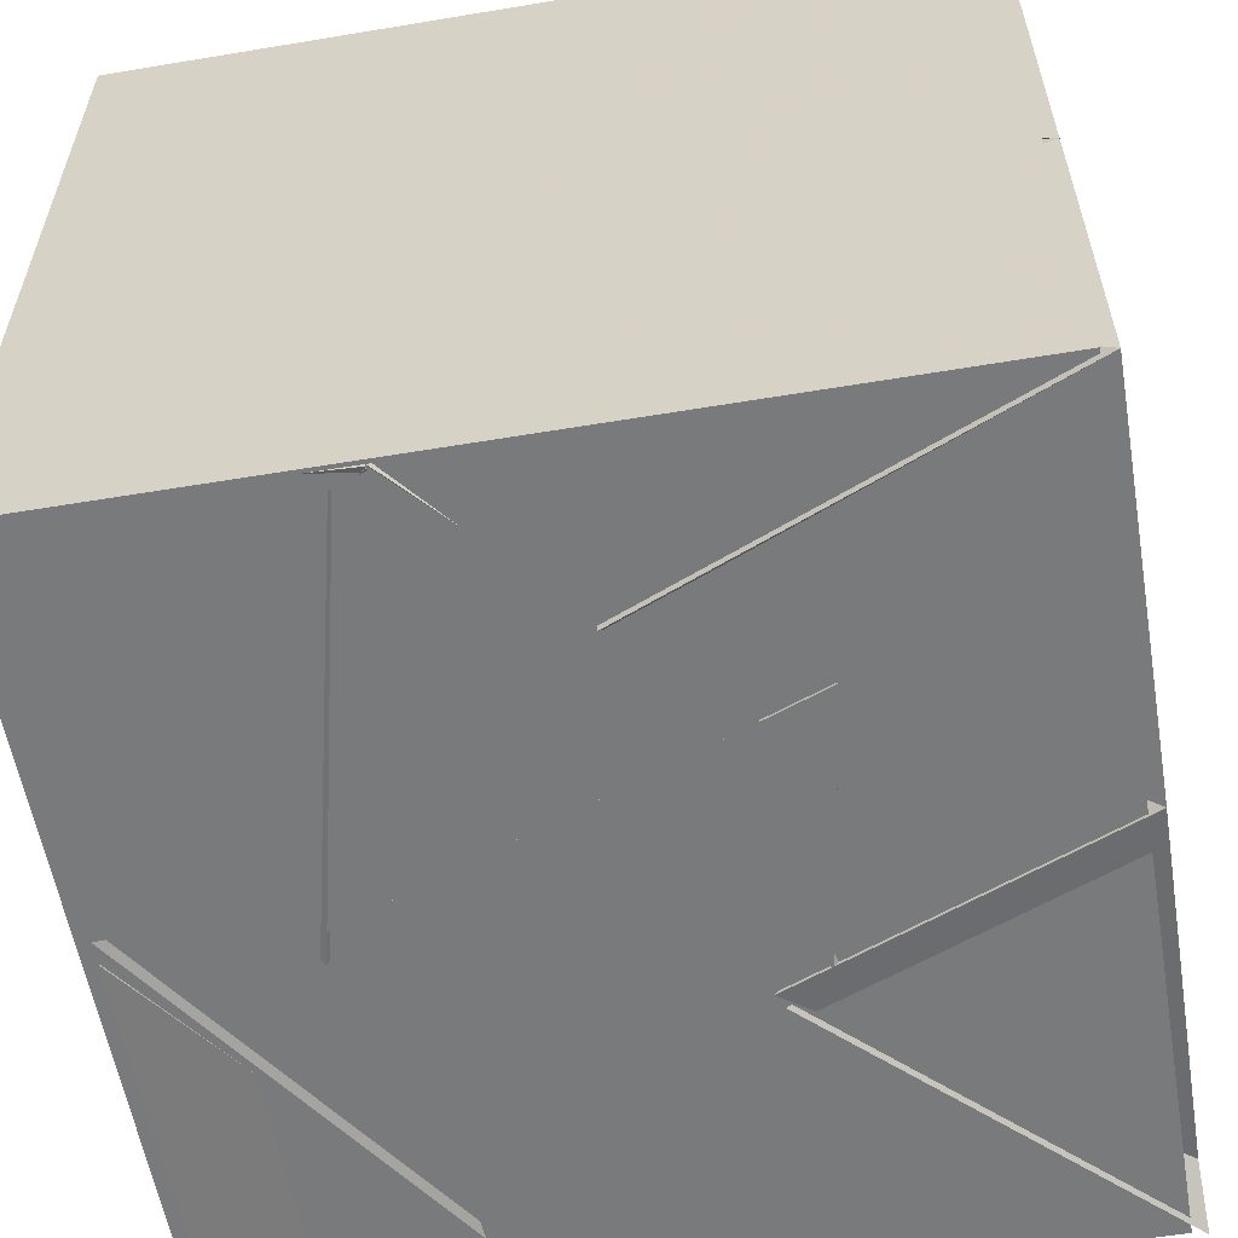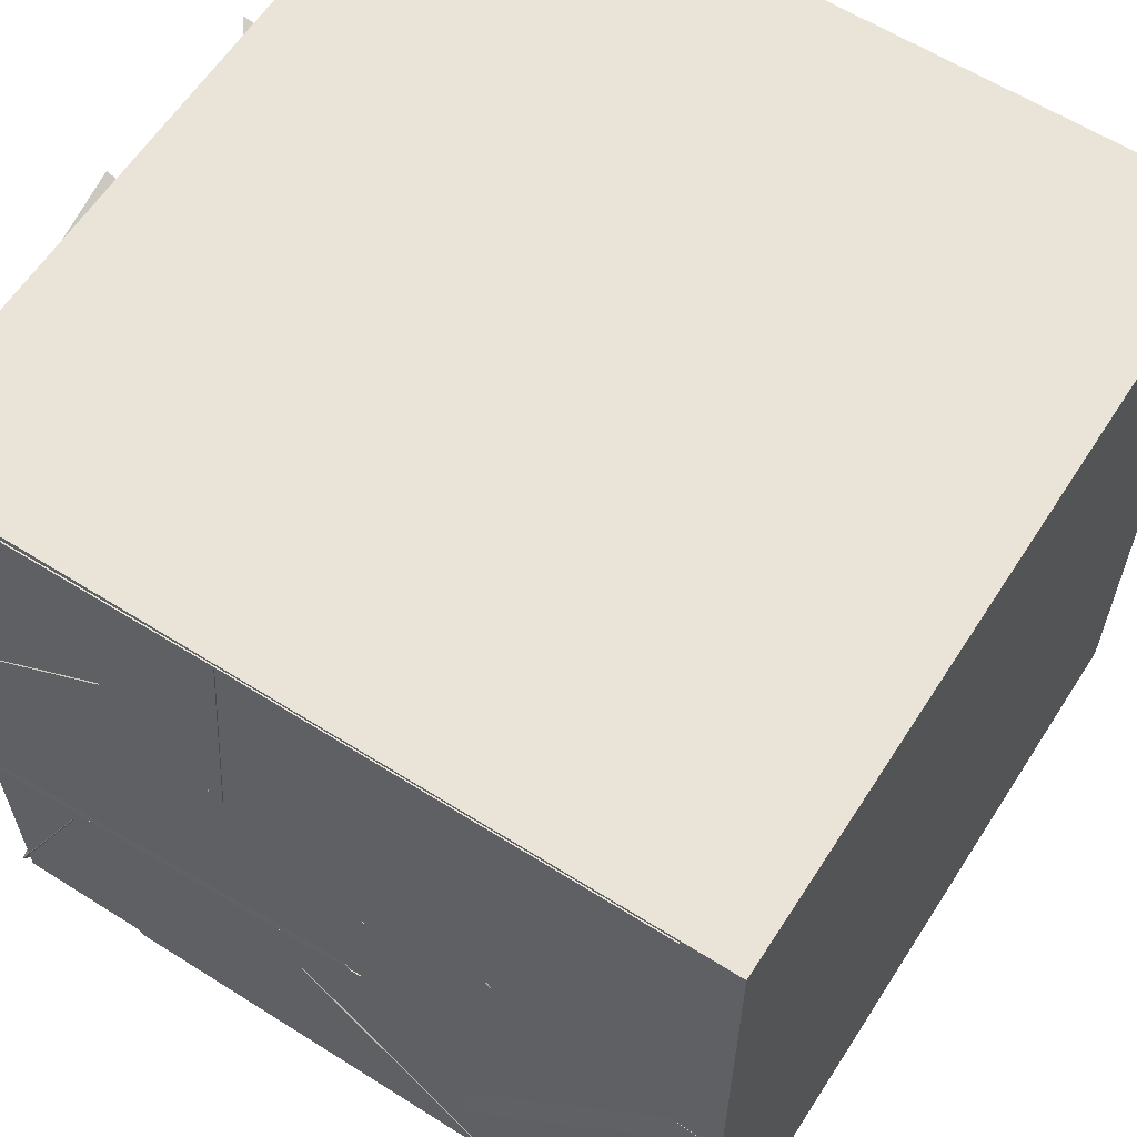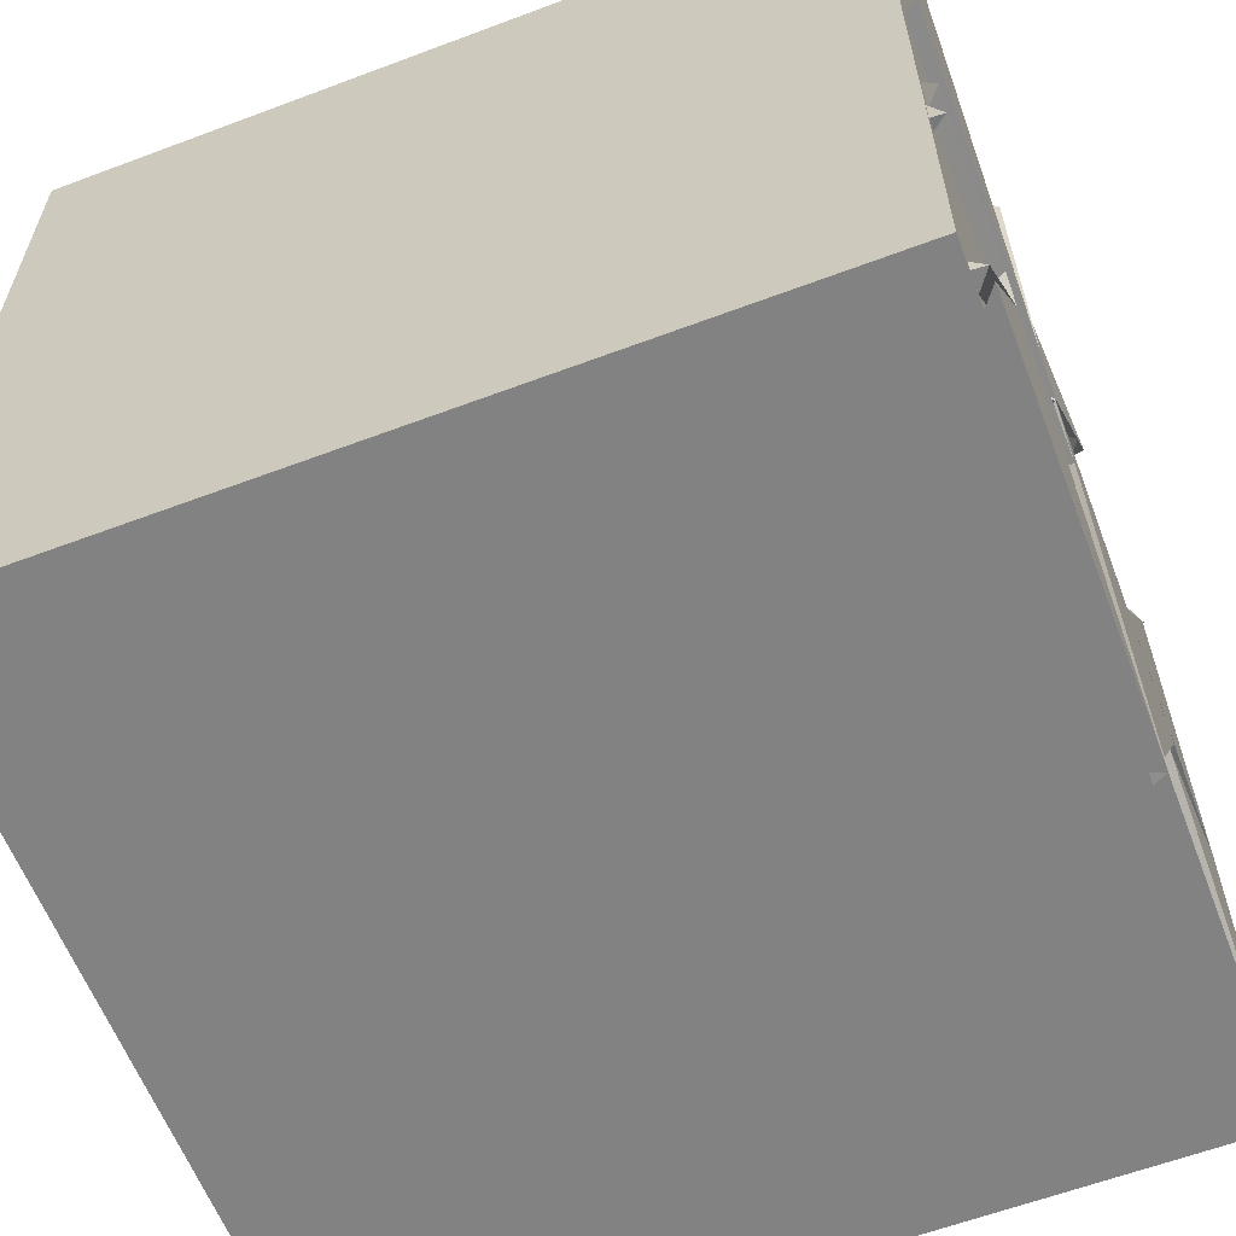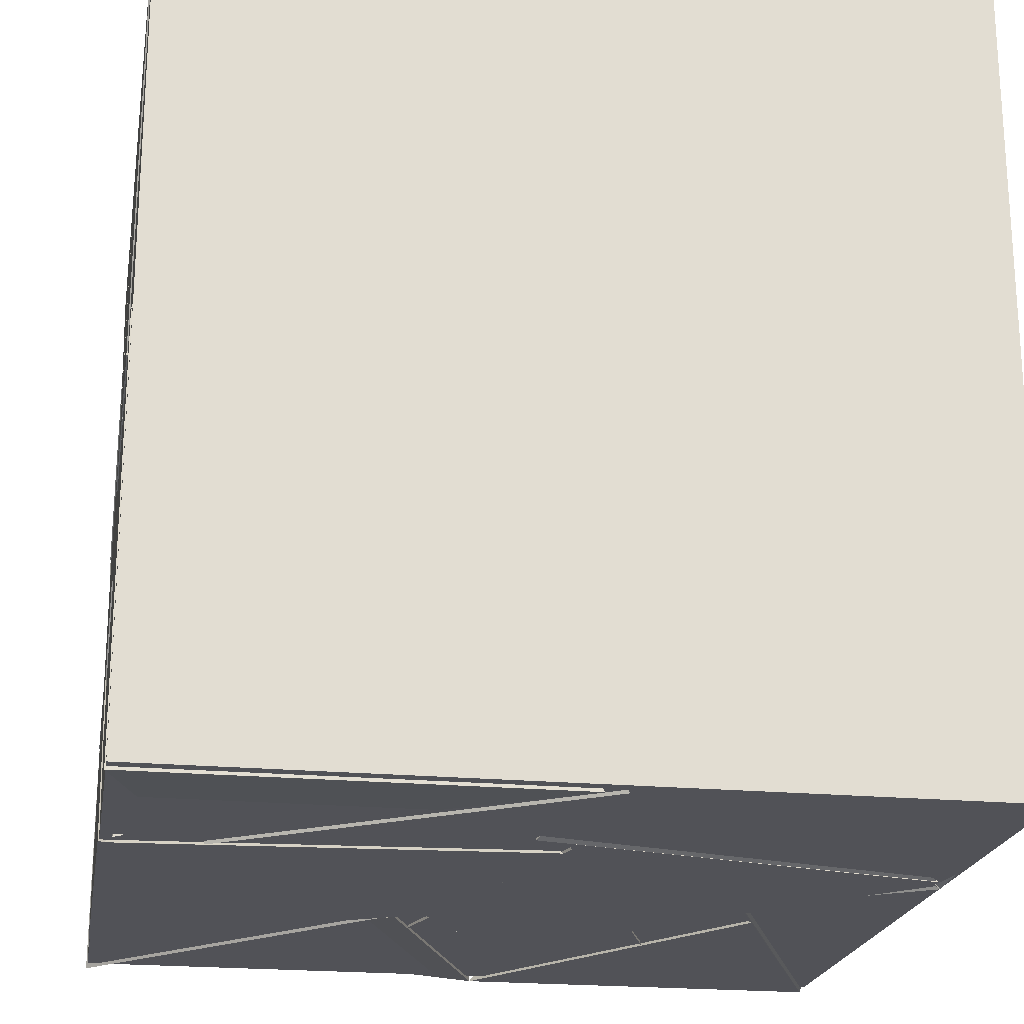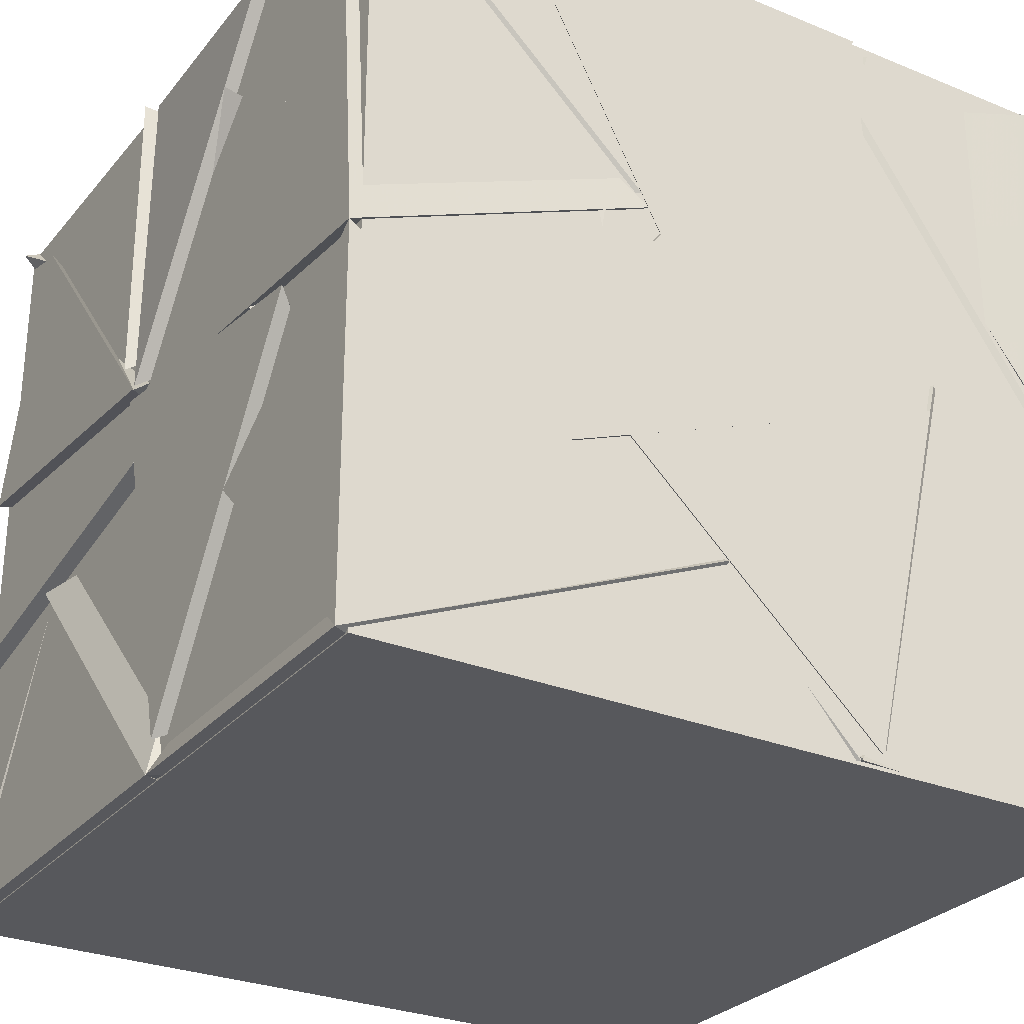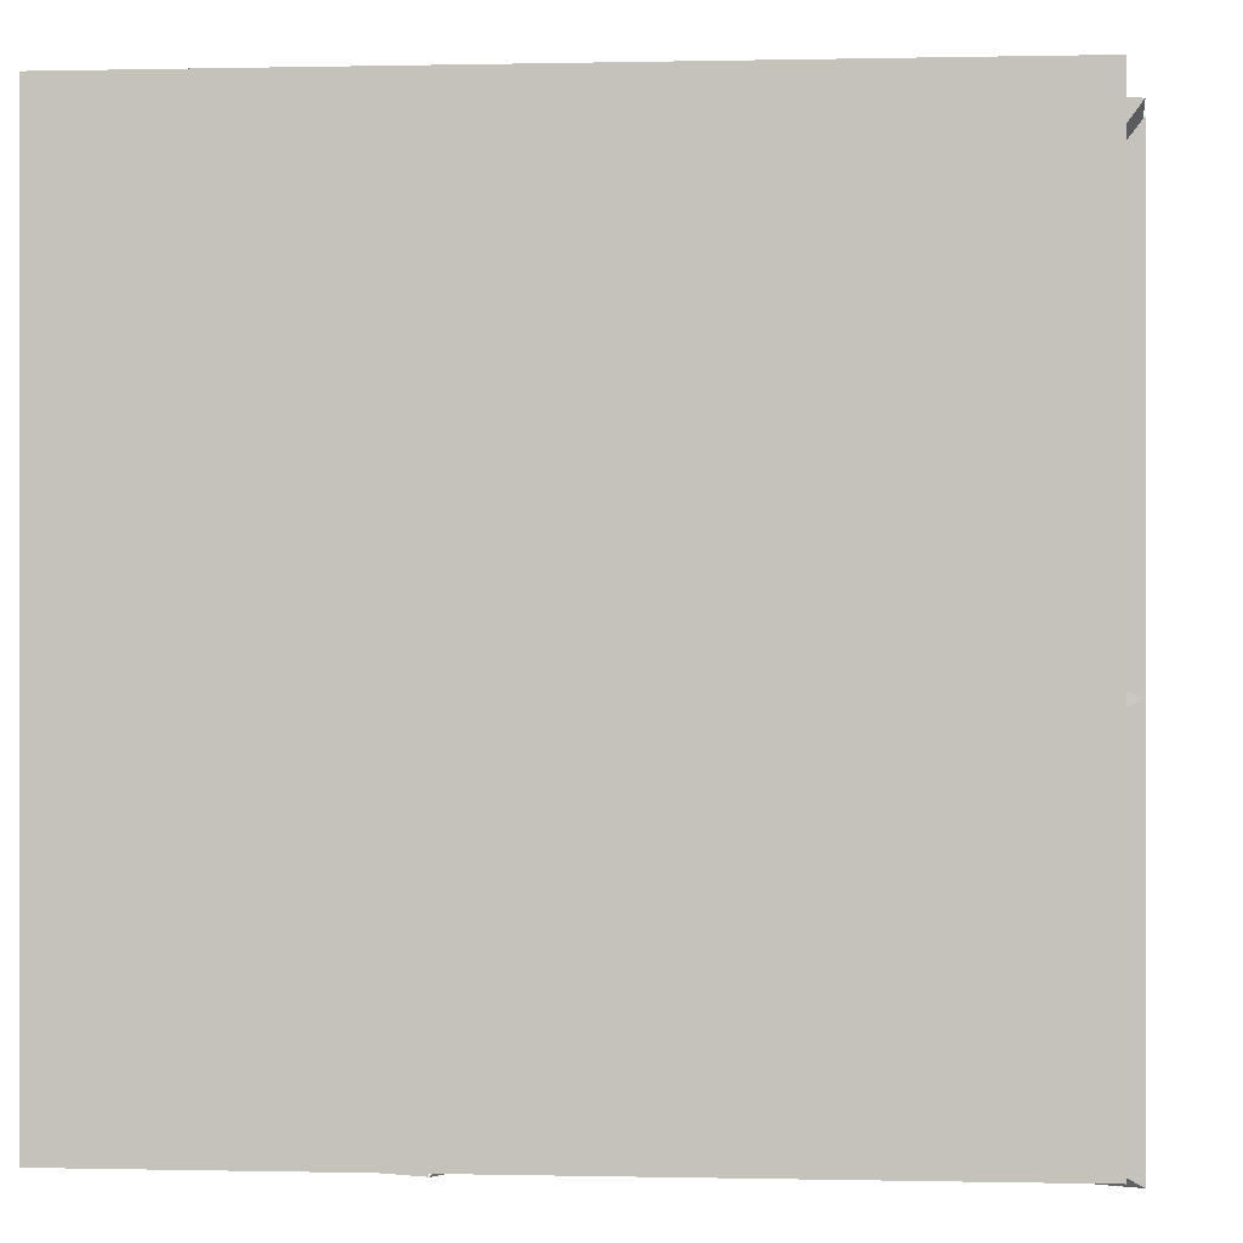
<metadata>
{"format":"obj","ext":"obj","renderer":"f3d","projection":"perspective","resolution":1024,"background":"white","views":[{"elev":-58.0,"azim":9.8,"up":"+Z"},{"elev":61.1,"azim":-147.3,"up":"+Z"},{"elev":-60.8,"azim":21.0,"up":"+Y"},{"elev":-21.4,"azim":-99.6,"up":"+Z"},{"elev":-28.4,"azim":148.4,"up":"+Y"},{"elev":0.0,"azim":4.9,"up":"+Z"}]}
</metadata>
<code>
v 21.17 19.63 20.62
v 21.17 18.83 21.05
v 20.44 18.83 20.09
v 21.17 18.83 19.85
v 21.17 20.22 20.21
v 21.17 21.17 20.21
v 20.28 20.63 19.6
v 20.56 21.17 20.64
v 21.1 20.01 20.15
v 20.52 19.23 19.45
v 20.01 19.91 19.66
v 21.13 20.27 19.43
v 18.95 21.17 21.17
v 19.47 21.17 20.21
v 19.74 20.55 20.53
v 20.16 21.17 21.17
v 21.17 18.83 18.83
v 20.18 19.25 18.83
v 21.17 19.48 19.48
v 21.17 19.94 18.83
v 21.17 19.47 21.17
v 20.29 19.59 20.45
v 20.1 19.63 21.17
v 20.71 20.46 21.17
v 19.68 20 19.09
v 19.51 20.89 18.83
v 19.51 20.95 19.82
v 18.83 20.32 19.65
v 20.5 19.23 19.62
v 21.17 20.08 20.15
v 21.17 19.95 19.19
v 21.17 18.92 19.83
v 19.89 19.8 19.54
v 19.34 19.96 18.83
v 19.6 18.87 18.83
v 20.35 19.57 18.83
v 18.84 19.65 19.19
v 19.53 19.85 20.15
v 18.83 19.71 20.37
v 18.83 20.54 19.8
v 20.42 20.24 18.83
v 20.46 19.34 18.99
v 20.01 19.91 19.66
v 21.17 19.99 19.39
v 19.51 20.92 19.97
v 19.47 21.13 18.83
v 19.66 20.1 19.1
v 20.1 21.17 19.45
v 20.72 21.17 18.83
v 19.52 21.17 18.83
v 20.24 20.22 18.83
v 21.17 20.12 20.12
v 21.13 21.17 20.19
v 21.17 21.12 19.45
v 20.26 20.61 19.58
v 19.54 20.2 20.98
v 18.83 20.69 20.6
v 19.73 21.03 20.13
v 18.83 20.23 20.01
v 18.83 18.83 20.09
v 18.83 19.98 20.45
v 18.84 19.39 21.15
v 19.52 19.75 20.23
v 20.33 19.59 18.87
v 19.67 18.84 18.83
v 19.86 19.78 19.55
v 20.51 19.09 19.66
v 20.05 18.84 21.01
v 19.92 19.65 20.8
v 20.7 19.54 21.17
v 20.66 19.02 20.09
v 19.58 20.19 21.17
v 18.83 20.12 21.17
v 18.83 21.13 21.17
v 18.85 20.37 20.23
v 19.64 18.83 20.38
v 20.58 19.49 20.01
v 19.38 19.5 20.17
v 19.82 19.86 20.88
v 18.83 19.96 18.83
v 18.83 21.17 18.83
v 19.54 20.94 18.86
v 18.86 20.37 19.67
v 21.06 20.75 20.75
v 21.17 20.11 20.13
v 20.48 20.52 19.72
v 20.23 20.26 20.87
v 19.56 21.17 19.08
v 18.88 20.37 19.66
v 18.83 21.17 20.04
v 19.74 20.55 20.43
v 19.5 20.29 21.17
v 20.38 20.02 21.17
v 19.5 19.26 20.04
v 18.98 19.82 19.11
v 20.07 19.81 19.62
v 19.5 20.11 20.15
v 20.57 19.41 21.17
v 21.17 18.83 21.09
v 20.45 18.83 20.12
v 19.97 18.83 21.17
v 19.37 19.54 20.14
v 19.7 18.83 19.88
v 19.56 18.83 21.08
v 18.83 18.83 20.12
v 20.34 20.29 21.17
v 20.89 20.68 20.43
v 21.17 21.17 21.17
v 20.26 21.17 20.38
v 20.86 21.17 19.56
v 19.88 21.17 19.68
v 20.29 20.21 19.12
v 21.17 20 19.57
v 20.28 20.3 18.83
v 21.17 21.02 18.93
v 19.96 19.87 19.74
v 19.4 19.94 18.83
v 20.53 19.51 18.83
v 20.06 20.61 19.6
v 20.16 19.87 19.92
v 20.71 20.24 19.14
v 19.56 20 18.88
v 21.11 21.17 19.54
v 20.18 20.51 19.46
v 19.91 21.17 19.68
v 20.5 21.07 20.48
v 18.94 19.69 19.27
v 19.67 18.84 18.83
v 18.83 18.83 18.89
v 19.6 18.84 19.82
v 20.69 19.41 19.96
v 20.02 19.84 19.79
v 20.37 18.83 19.43
v 19.72 18.83 20.38
v 18.83 19.62 19.19
v 19.53 18.89 19.83
v 20.89 20.68 20.44
v 19.84 20.11 20.26
v 20.28 21.17 20.36
v 18.83 19.9 18.83
v 19.51 20.89 18.83
v 19.68 20 19.09
v 18.83 20.32 19.65
v 19.35 20.05 19.99
v 19.96 20.93 19.43
v 20.43 20.22 19.8
v 19.78 21.17 20.14
v 20.89 20.68 20.43
v 20.48 20.52 19.72
v 19.84 20.11 20.26
v 19.84 21.17 20.1
v 18.83 20.71 19.92
v 19.32 20 20.01
v 19.75 20.29 19.27
v 18.83 19.72 19.23
v 19.45 19.95 18.83
v 20.26 20.19 18.83
v 19.53 21.15 18.83
v 20.15 20.59 19.57
v 18.83 21.17 20.04
v 18.83 20.96 20.97
v 19.64 21.12 20.09
v 18.99 19.6 19.38
v 19.67 19.14 20.26
v 19.68 18.83 19.59
v 20.14 19.81 19.65
v 20.97 19.77 19.97
v 21.17 18.83 19.85
v 21.17 19.7 20.68
v 20.15 19.17 20.31
v 18.83 19.72 20.76
v 19.71 19.59 20.28
v 19.52 20.18 20.97
v 18.91 20.35 19.95
v 19.79 20.84 20.07
v 19.44 20.21 20.84
v 20.18 20.23 20.88
v 19.59 19.66 20.02
v 19.47 18.96 19.95
v 19.53 19.85 20.15
v 18.85 19.65 19.18
v 18.95 21.17 21.17
v 19.72 20.53 20.5
v 21.17 20.23 19.43
v 21.17 21.17 18.83
v 20.3 20.34 18.83
v 20.85 21.17 19.5
v 18.87 19.61 19.19
v 19.59 18.88 19.82
v 20.02 18.83 20.91
v 20.04 19.69 21.17
v 19.32 18.83 21.17
v 19.38 19.51 20.18
v 20.24 21.17 20.36
v 20.33 20.28 21.17
v 21.14 21.17 21.15
v 20.08 18.96 20.34
v 20.95 19.7 19.97
v 19.81 19.83 20.87
v 20.07 18.85 20.98
v 19.65 18.83 20.37
v 20.5 19.49 20.08
v 18.83 19.63 19.2
v 19.89 19.8 19.54
v 19.6 18.87 18.83
v 19.32 20.05 18.83
v 20.82 19.57 19.42
v 20.22 18.83 19.35
v 20.79 19.62 19.45
v 20.06 19.3 18.83
v 20.11 18.83 19.41
v 20.66 20.28 19.08
v 20.15 20.56 19.59
v 21.17 20.86 19.63
v 21 19.97 20.19
v 19.67 18.84 18.83
v 19.62 18.83 19.57
v 20.06 19.65 19.64
v 18.94 19.7 19.27
v 19.95 19.58 21.17
v 19.46 19.52 20.3
v 18.88 20.13 21.17
v 19.9 20.28 20.92
v 20.68 20.42 21.17
v 20.06 19.58 21.17
v 20.45 19.71 20.22
v 19.68 20.05 20.61
v 20.64 19.43 19.95
v 19.48 19.41 20.08
v 19.8 20.12 19.9
v 20.12 20.22 20.7
v 20.3 20.23 20.89
v 19.78 20.15 19.92
v 20.52 19.53 19.93
v 20.53 20.47 19.84
v 19.77 21.14 20.11
v 18.93 20.43 19.61
v 18.83 19.39 21.17
v 20.11 19.75 19.67
v 20.31 18.83 19.52
v 19.74 18.83 20.35
v 19.64 18.83 19.15
v 18.83 19.39 21.17
v 19.38 19.53 20.15
v 19.47 18.83 20.95
v 20.21 21.17 20.08
v 19.45 21.17 20.19
v 20.05 20.3 20.78
v 19.99 20.96 19.41
v 20.15 19.88 19.91
v 19.38 20.07 19.95
v 19.67 19.95 19.07
v 21.17 19.86 20.09
v 20.74 20.24 21.1
v 20.41 19.29 20.44
v 20.49 20.16 20
v 20.42 19.33 20.47
v 21.17 19.65 21.17
v 20.75 20.28 21.13
v 21.17 19.85 20.08
v 19.67 20.21 20.95
v 18.96 21.17 21.15
v 19.58 21.08 20.12
v 18.83 20.68 20.6
v 19.38 19.51 20.18
v 19.95 19.58 21.17
v 19.65 20.03 20.03
v 18.91 20.35 19.95
v 19.82 21.11 20.15
v 18.83 20.72 19.92
v 19.34 20.01 19.99
v 19.77 21.13 20.13
v 19.75 20.29 19.26
v 21.17 21.03 20.92
v 21.17 20.22 21.17
v 21.17 20.12 20.13
v 20.35 20.24 20.8
v 18.79 18.83 18.84
v 18.79 18.83 21.18
v 18.79 21.16 21.18
v 18.79 21.16 18.84
v 21.13 18.83 18.84
v 21.13 21.16 18.84
v 21.13 21.16 21.18
v 21.13 18.83 21.18
f 1 2 3
f 1 4 2
f 1 3 4
f 2 4 3
f 5 6 7
f 5 8 6
f 5 7 8
f 6 8 7
f 9 10 11
f 9 12 10
f 9 11 12
f 10 12 11
f 13 14 15
f 13 16 14
f 13 15 16
f 14 16 15
f 17 18 19
f 17 20 18
f 17 19 20
f 18 20 19
f 21 22 23
f 21 24 22
f 21 23 24
f 22 24 23
f 25 26 27
f 25 28 26
f 25 27 28
f 26 28 27
f 29 30 31
f 29 32 30
f 29 31 32
f 30 32 31
f 33 34 35
f 33 36 34
f 33 35 36
f 34 36 35
f 37 38 39
f 37 40 38
f 37 39 40
f 38 40 39
f 41 42 43
f 41 44 42
f 41 43 44
f 42 44 43
f 45 46 47
f 45 48 46
f 45 47 48
f 46 48 47
f 49 48 50
f 49 51 48
f 49 50 51
f 48 51 50
f 52 53 54
f 52 55 53
f 52 54 55
f 53 55 54
f 56 57 58
f 56 59 57
f 56 58 59
f 57 59 58
f 60 61 62
f 60 63 61
f 60 62 63
f 61 63 62
f 64 65 66
f 64 67 65
f 64 66 67
f 65 67 66
f 68 69 70
f 68 71 69
f 68 70 71
f 69 71 70
f 72 73 74
f 72 75 73
f 72 74 75
f 73 75 74
f 76 77 78
f 76 79 77
f 76 78 79
f 77 79 78
f 80 81 82
f 80 83 81
f 80 82 83
f 81 83 82
f 84 85 86
f 84 87 85
f 84 86 87
f 85 87 86
f 88 89 90
f 88 81 89
f 88 90 81
f 89 81 90
f 91 92 16
f 91 93 92
f 91 16 93
f 92 93 16
f 94 95 96
f 94 97 95
f 94 96 97
f 95 97 96
f 98 99 100
f 98 101 99
f 98 100 101
f 99 101 100
f 102 103 104
f 102 105 103
f 102 104 105
f 103 105 104
f 106 107 108
f 106 109 107
f 106 108 109
f 107 109 108
f 110 49 111
f 110 112 49
f 110 111 112
f 49 112 111
f 113 20 114
f 113 115 20
f 113 114 115
f 20 115 114
f 116 117 41
f 116 118 117
f 116 41 118
f 117 118 41
f 119 120 121
f 119 122 120
f 119 121 122
f 120 122 121
f 123 124 125
f 123 126 124
f 123 125 126
f 124 126 125
f 1 100 99
f 1 98 100
f 1 99 98
f 100 98 99
f 127 128 129
f 127 130 128
f 127 129 130
f 128 130 129
f 131 132 133
f 131 134 132
f 131 133 134
f 132 134 133
f 39 135 136
f 39 60 135
f 39 136 60
f 135 60 136
f 106 137 138
f 106 139 137
f 106 138 139
f 137 139 138
f 140 141 142
f 140 143 141
f 140 142 143
f 141 143 142
f 144 145 146
f 144 147 145
f 144 146 147
f 145 147 146
f 148 149 150
f 148 151 149
f 148 150 151
f 149 151 150
f 152 153 154
f 152 155 153
f 152 154 155
f 153 155 154
f 156 157 158
f 156 159 157
f 156 158 159
f 157 159 158
f 160 161 59
f 160 162 161
f 160 59 162
f 161 162 59
f 163 164 165
f 163 166 164
f 163 165 166
f 164 166 165
f 167 168 169
f 167 170 168
f 167 169 170
f 168 170 169
f 171 172 173
f 171 174 172
f 171 173 174
f 172 174 173
f 175 176 177
f 175 178 176
f 175 177 178
f 176 178 177
f 179 39 180
f 179 181 39
f 179 180 181
f 39 181 180
f 92 182 183
f 92 16 182
f 92 183 16
f 182 16 183
f 184 185 186
f 184 187 185
f 184 186 187
f 185 187 186
f 188 129 60
f 188 189 129
f 188 60 189
f 129 189 60
f 190 191 192
f 190 193 191
f 190 192 193
f 191 193 192
f 16 194 195
f 16 196 194
f 16 195 196
f 194 196 195
f 197 133 168
f 197 198 133
f 197 168 198
f 133 198 168
f 199 200 201
f 199 202 200
f 199 201 202
f 200 202 201
f 203 204 205
f 203 206 204
f 203 205 206
f 204 206 205
f 168 207 17
f 168 208 207
f 168 17 208
f 207 208 17
f 209 210 211
f 209 17 210
f 209 211 17
f 210 17 211
f 212 213 214
f 212 215 213
f 212 214 215
f 213 215 214
f 216 217 218
f 216 219 217
f 216 218 219
f 217 219 218
f 220 221 222
f 220 223 221
f 220 222 223
f 221 223 222
f 224 225 226
f 224 227 225
f 224 226 227
f 225 227 226
f 228 229 230
f 228 231 229
f 228 230 231
f 229 231 230
f 232 233 234
f 232 235 233
f 232 234 235
f 233 235 234
f 236 160 88
f 236 237 160
f 236 88 237
f 160 237 88
f 238 221 220
f 238 222 221
f 238 220 222
f 221 222 220
f 239 240 241
f 239 242 240
f 239 241 242
f 240 242 241
f 243 244 245
f 243 105 244
f 243 245 105
f 244 105 245
f 246 247 248
f 246 16 247
f 246 248 16
f 247 16 248
f 249 250 251
f 249 252 250
f 249 251 252
f 250 252 251
f 253 254 255
f 253 256 254
f 253 255 256
f 254 256 255
f 257 258 259
f 257 260 258
f 257 259 260
f 258 260 259
f 261 262 263
f 261 264 262
f 261 263 264
f 262 264 263
f 192 238 265
f 192 266 238
f 192 265 266
f 238 266 265
f 267 268 269
f 267 176 268
f 267 269 176
f 268 176 269
f 270 271 272
f 270 273 271
f 270 272 273
f 271 273 272
f 274 275 276
f 274 277 275
f 274 276 277
f 275 277 276
f 278 279 280 281
f 282 283 284 285
f 278 282 285 279
f 281 280 284 283
f 278 281 283 282
f 279 285 284 280

</code>
